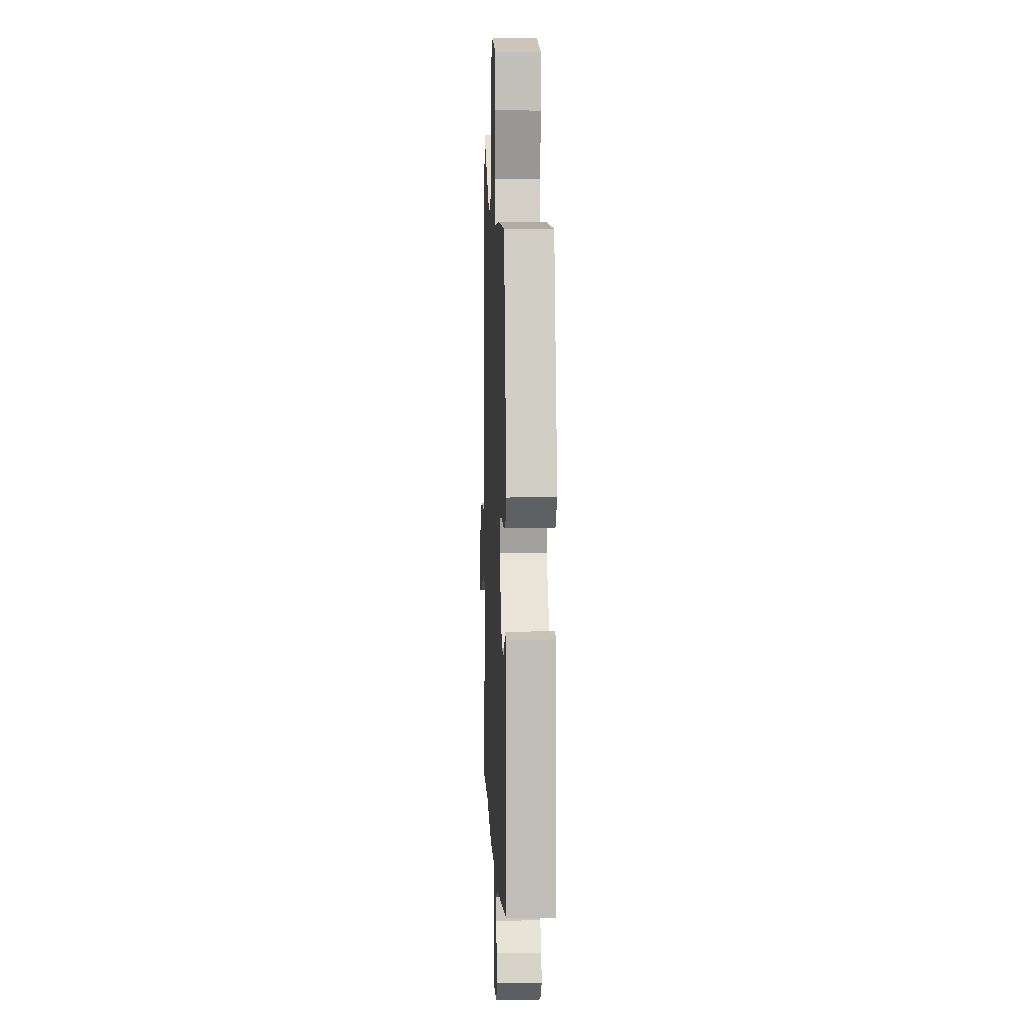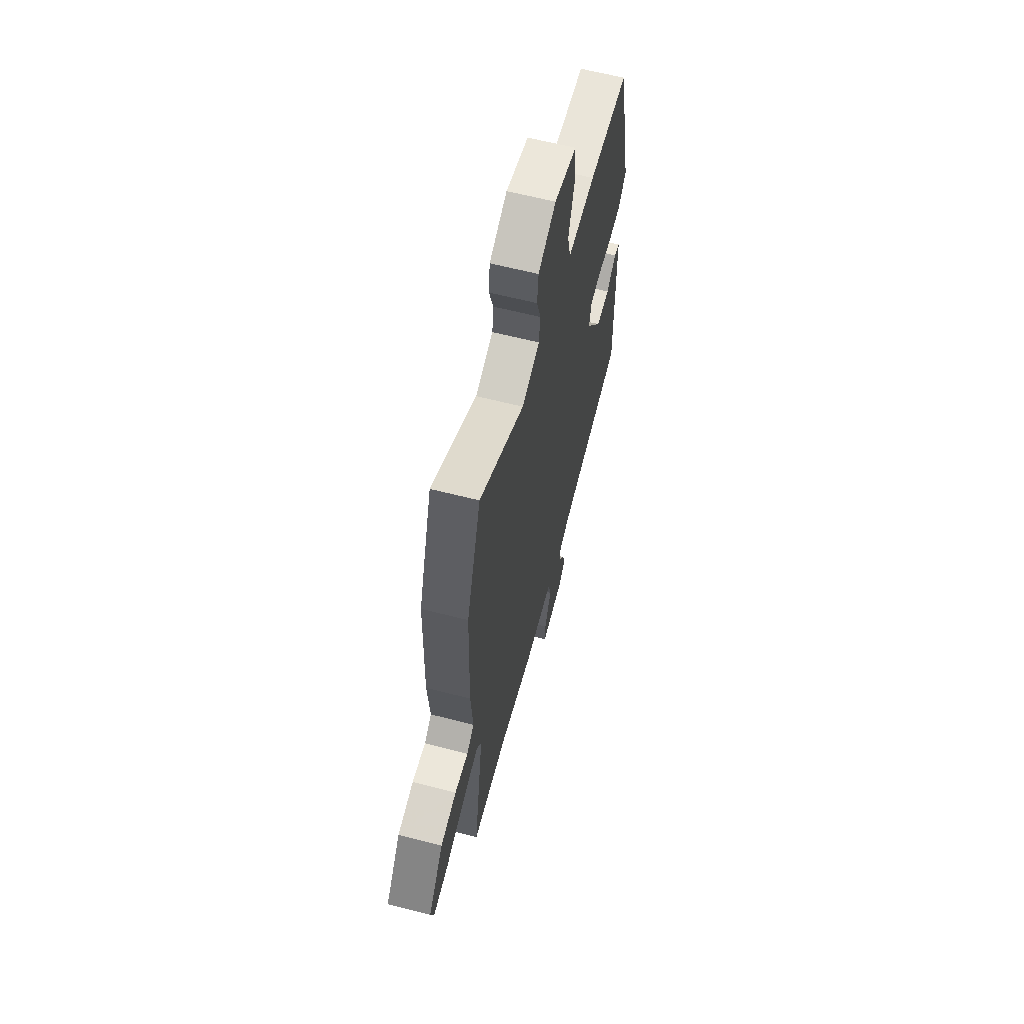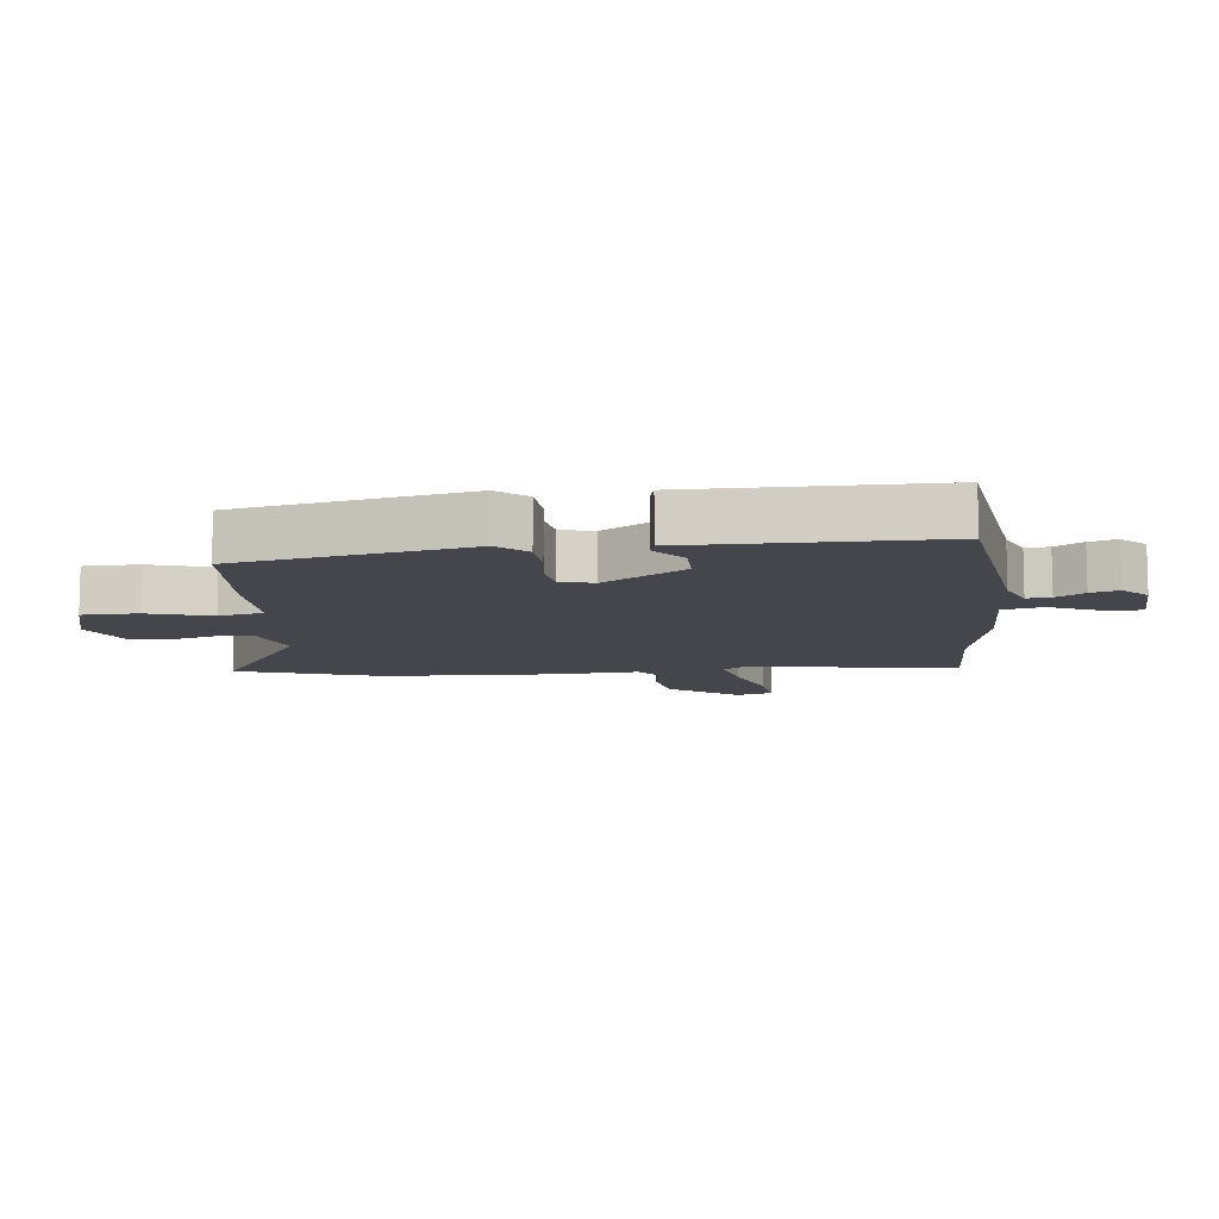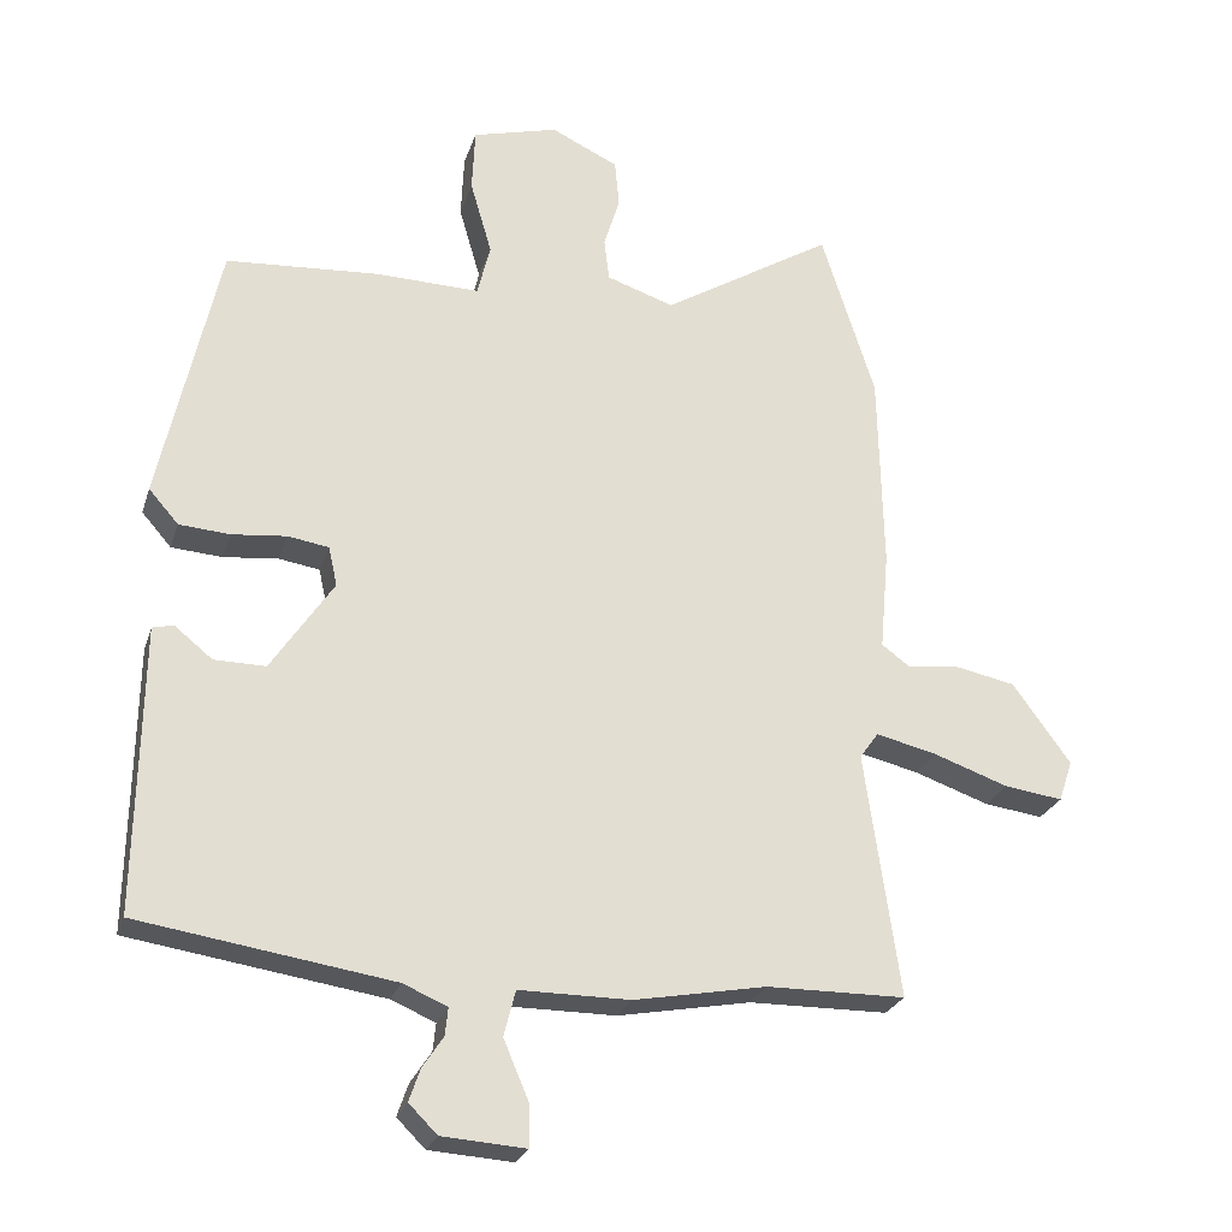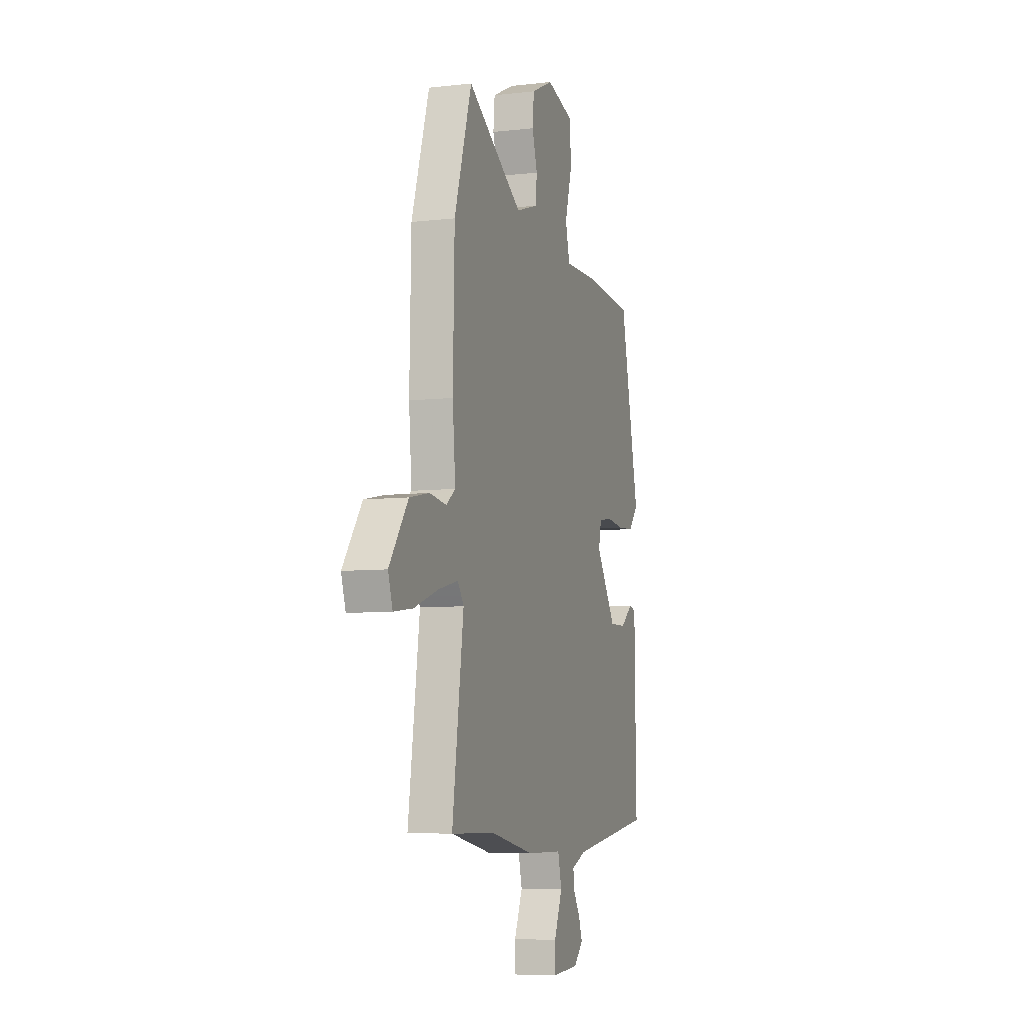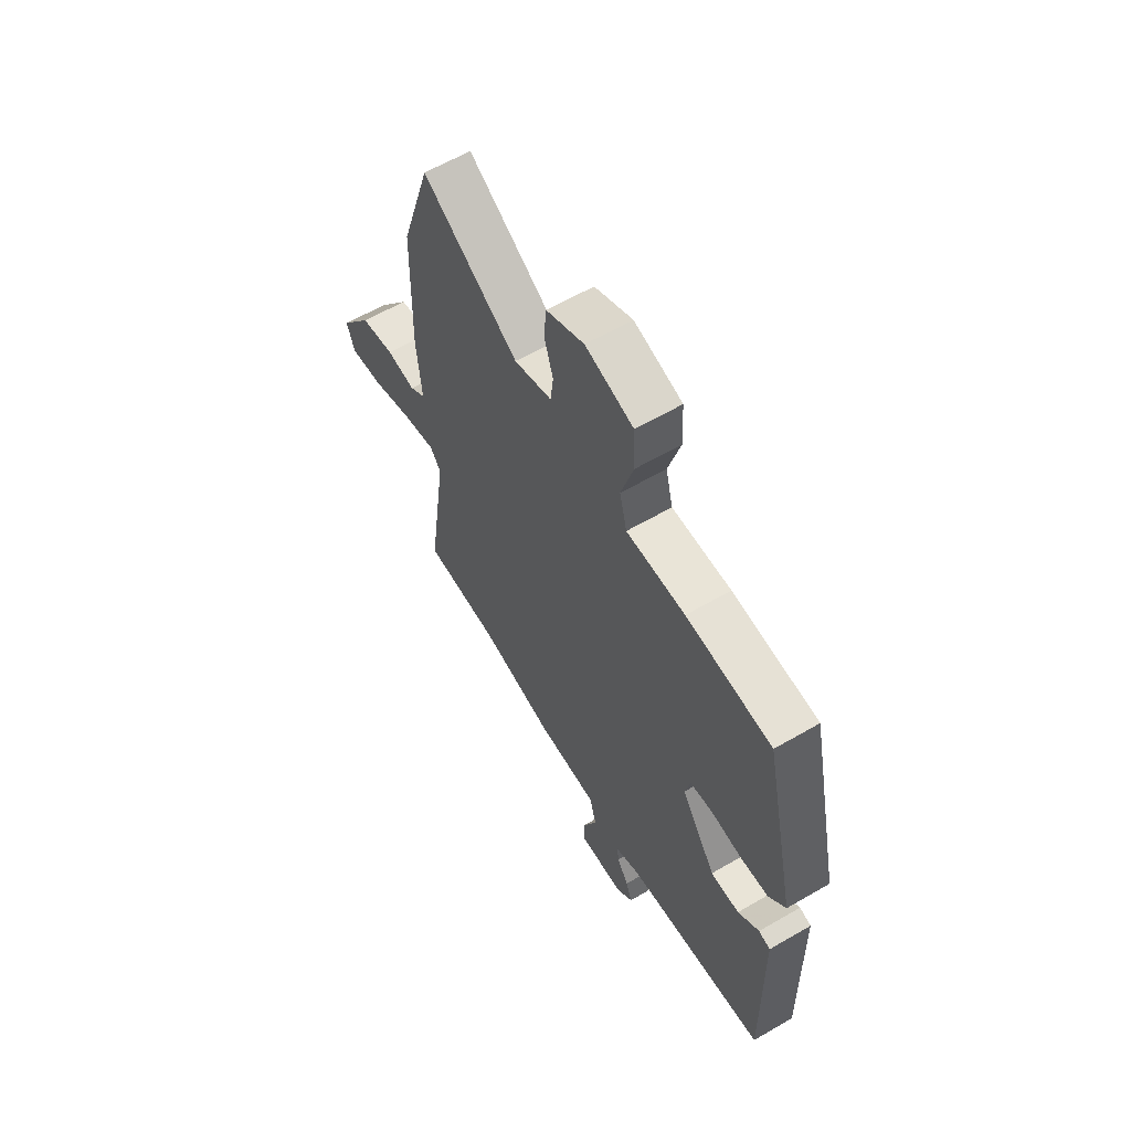
<metadata>
{"format":"obj","ext":"obj","renderer":"f3d","projection":"perspective","resolution":1024,"background":"white","views":[{"elev":5.7,"azim":87.6,"up":"+Z"},{"elev":62.9,"azim":-75.4,"up":"+Z"},{"elev":-10.1,"azim":95.4,"up":"+Y"},{"elev":-25.3,"azim":164.0,"up":"+Z"},{"elev":-7.1,"azim":-71.7,"up":"+Z"},{"elev":61.4,"azim":59.4,"up":"+Z"}]}
</metadata>
<code>
v -0.336 0.07 -0.502
v -0.527 0.07 -0.5
v -0.479 0.07 -0.162
v -0.505 0.07 -0.126
v -0.589 0.07 -0.146
v -0.692 0.07 -0.182
v -0.773 0.07 -0.193
v -0.792 0.07 -0.136
v -0.712 0.07 -0.026
v -0.628 0.07 -0.009
v -0.557 0.07 -0.018
v -0.518 0.07 0.011
v -0.53 0.07 0.147
v -0.524 0.07 0.424
v -0.45 0.07 0.657
v -0.214 0.07 0.512
v -0.121 0.07 0.543
v -0.114 0.07 0.602
v -0.136 0.07 0.673
v -0.13 0.07 0.739
v -0.037 0.07 0.783
v 0.081 0.07 0.751
v 0.085 0.07 0.662
v 0.055 0.07 0.559
v 0.073 0.07 0.487
v 0.218 0.07 0.49
v 0.428 0.07 0.475
v 0.509 0.07 0.107
v 0.468 0.07 0.06
v 0.398 0.07 0.055
v 0.322 0.07 0.063
v 0.266 0.07 0.054
v 0.254 0.07 0
v 0.34 0.07 -0.129
v 0.411 0.07 -0.128
v 0.463 0.07 -0.086
v 0.492 0.07 -0.093
v 0.494 0.07 -0.237
v 0.498 0.07 -0.487
v 0.148 0.07 -0.54
v 0.087 0.07 -0.566
v 0.091 0.07 -0.604
v 0.12 0.07 -0.648
v 0.135 0.07 -0.692
v 0.096 0.07 -0.731
v -0.02 0.07 -0.739
v -0.019 0.07 -0.681
v 0.016 0.07 -0.599
v 0 0.07 -0.536
v -0.153 0.07 -0.536
v -0.336 0 -0.502
v -0.527 0 -0.5
v -0.479 0 -0.162
v -0.505 0 -0.126
v -0.589 0 -0.146
v -0.692 0 -0.182
v -0.773 0 -0.193
v -0.792 0 -0.136
v -0.712 0 -0.026
v -0.628 0 -0.009
v -0.557 0 -0.018
v -0.518 0 0.011
v -0.53 0 0.147
v -0.524 0 0.424
v -0.45 0 0.657
v -0.214 0 0.512
v -0.121 0 0.543
v -0.114 0 0.602
v -0.136 0 0.673
v -0.13 0 0.739
v -0.037 0 0.783
v 0.081 0 0.751
v 0.085 0 0.662
v 0.055 0 0.559
v 0.073 0 0.487
v 0.218 0 0.49
v 0.428 0 0.475
v 0.509 0 0.107
v 0.468 0 0.06
v 0.398 0 0.055
v 0.322 0 0.063
v 0.266 0 0.054
v 0.254 0 0
v 0.34 0 -0.129
v 0.411 0 -0.128
v 0.463 0 -0.086
v 0.492 0 -0.093
v 0.494 0 -0.237
v 0.498 0 -0.487
v 0.148 0 -0.54
v 0.087 0 -0.566
v 0.091 0 -0.604
v 0.12 0 -0.648
v 0.135 0 -0.692
v 0.096 0 -0.731
v -0.02 0 -0.739
v -0.019 0 -0.681
v 0.016 0 -0.599
v 0 0 -0.536
v -0.153 0 -0.536
f 49 50 1
f 46 47 48
f 45 46 48
f 44 45 48
f 43 44 48
f 42 43 48
f 41 42 48 49
f 40 41 49
f 40 49 1
f 39 40 1
f 38 39 1
f 35 36 37 38
f 1 2 3
f 38 1 3
f 35 38 3
f 34 35 3
f 29 30 31
f 28 29 31
f 27 28 31
f 26 27 31
f 25 26 31
f 25 31 32
f 22 23 24
f 21 22 24
f 20 21 24
f 19 20 24
f 18 19 24
f 17 18 24 25
f 25 32 33
f 17 25 33
f 16 17 33
f 34 3 4
f 33 34 4
f 16 33 4
f 15 16 4
f 14 15 4
f 13 14 4
f 12 13 4
f 9 10 11
f 8 9 11
f 7 8 11
f 6 7 11
f 5 6 11
f 4 5 11 12
f 51 100 99
f 98 97 96
f 98 96 95
f 98 95 94
f 98 94 93
f 98 93 92
f 99 98 92 91
f 99 91 90
f 51 99 90
f 51 90 89
f 51 89 88
f 88 87 86 85
f 53 52 51
f 53 51 88
f 53 88 85
f 53 85 84
f 81 80 79
f 81 79 78
f 81 78 77
f 81 77 76
f 81 76 75
f 82 81 75
f 74 73 72
f 74 72 71
f 74 71 70
f 74 70 69
f 74 69 68
f 75 74 68 67
f 83 82 75
f 83 75 67
f 83 67 66
f 54 53 84
f 54 84 83
f 54 83 66
f 54 66 65
f 54 65 64
f 54 64 63
f 54 63 62
f 61 60 59
f 61 59 58
f 61 58 57
f 61 57 56
f 61 56 55
f 62 61 55 54
f 1 51 52 2
f 2 52 53 3
f 3 53 54 4
f 4 54 55 5
f 5 55 56 6
f 6 56 57 7
f 7 57 58 8
f 8 58 59 9
f 9 59 60 10
f 10 60 61 11
f 11 61 62 12
f 12 62 63 13
f 13 63 64 14
f 14 64 65 15
f 15 65 66 16
f 16 66 67 17
f 17 67 68 18
f 18 68 69 19
f 19 69 70 20
f 20 70 71 21
f 21 71 72 22
f 22 72 73 23
f 23 73 74 24
f 24 74 75 25
f 25 75 76 26
f 26 76 77 27
f 27 77 78 28
f 28 78 79 29
f 29 79 80 30
f 30 80 81 31
f 31 81 82 32
f 32 82 83 33
f 33 83 84 34
f 34 84 85 35
f 35 85 86 36
f 36 86 87 37
f 37 87 88 38
f 38 88 89 39
f 39 89 90 40
f 40 90 91 41
f 41 91 92 42
f 42 92 93 43
f 43 93 94 44
f 44 94 95 45
f 45 95 96 46
f 46 96 97 47
f 47 97 98 48
f 48 98 99 49
f 49 99 100 50
f 50 100 51 1

</code>
